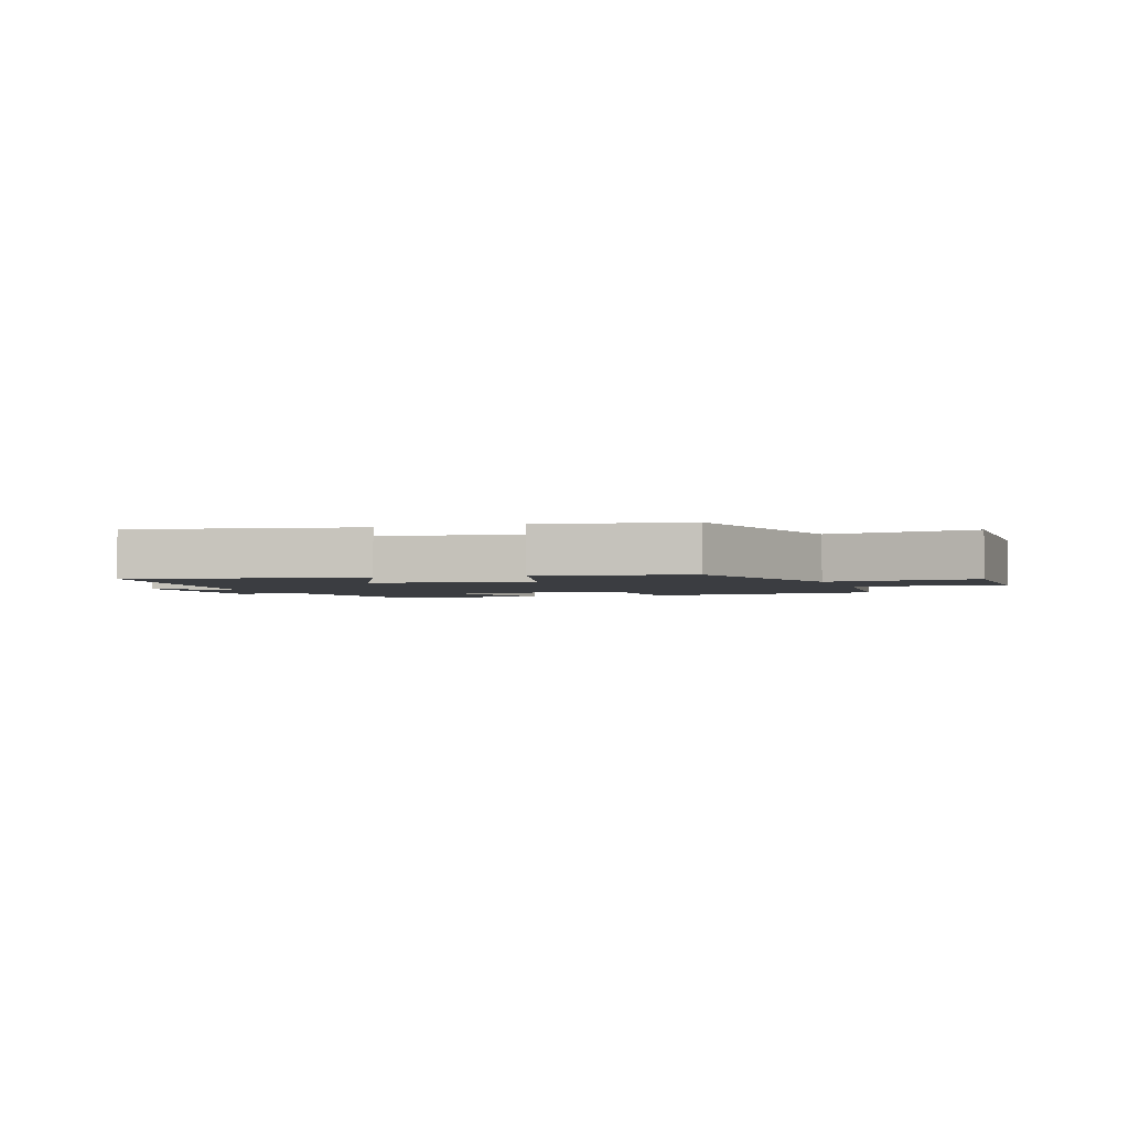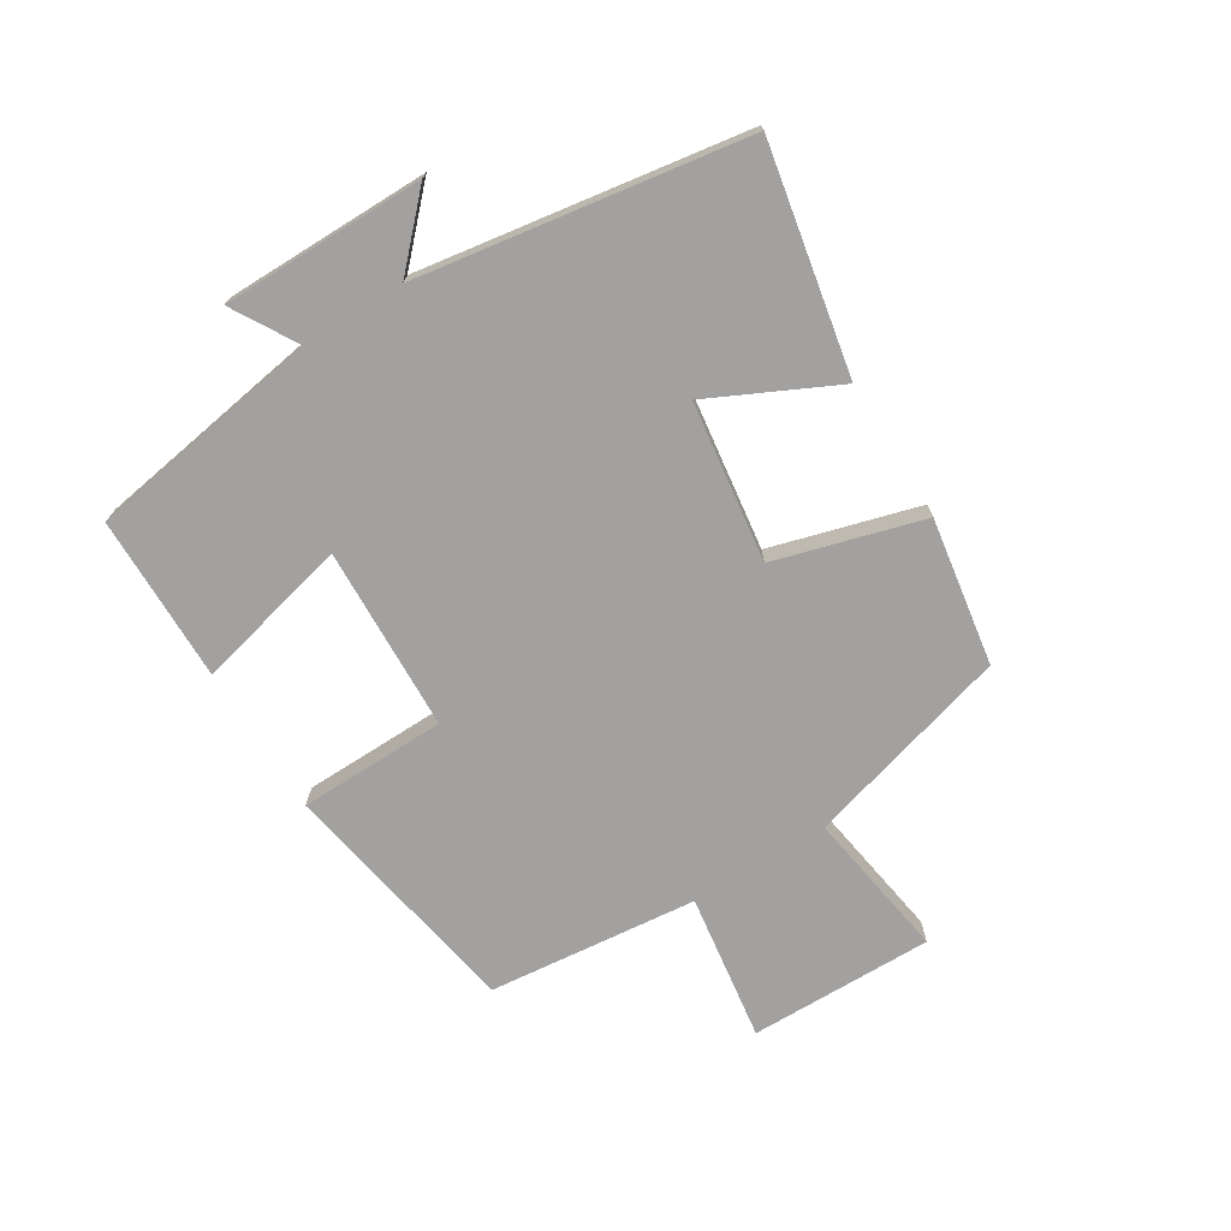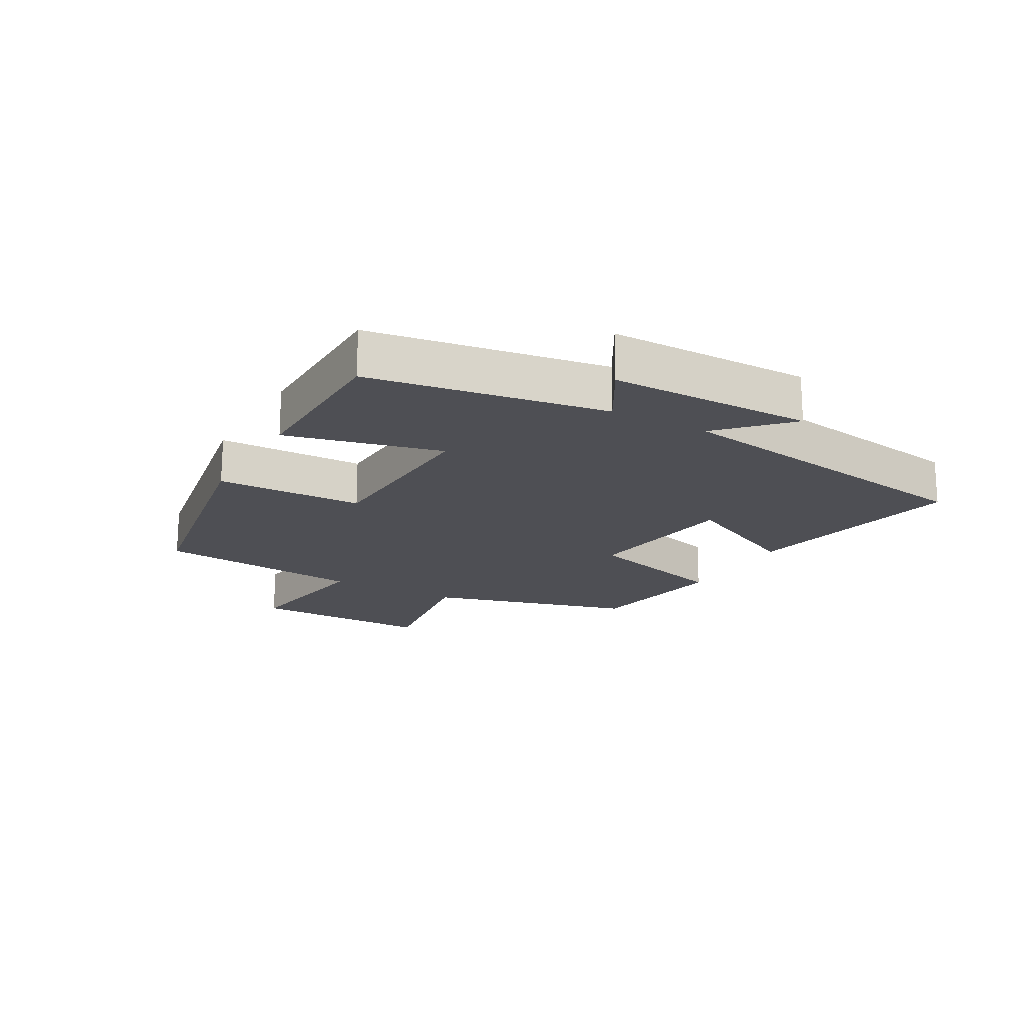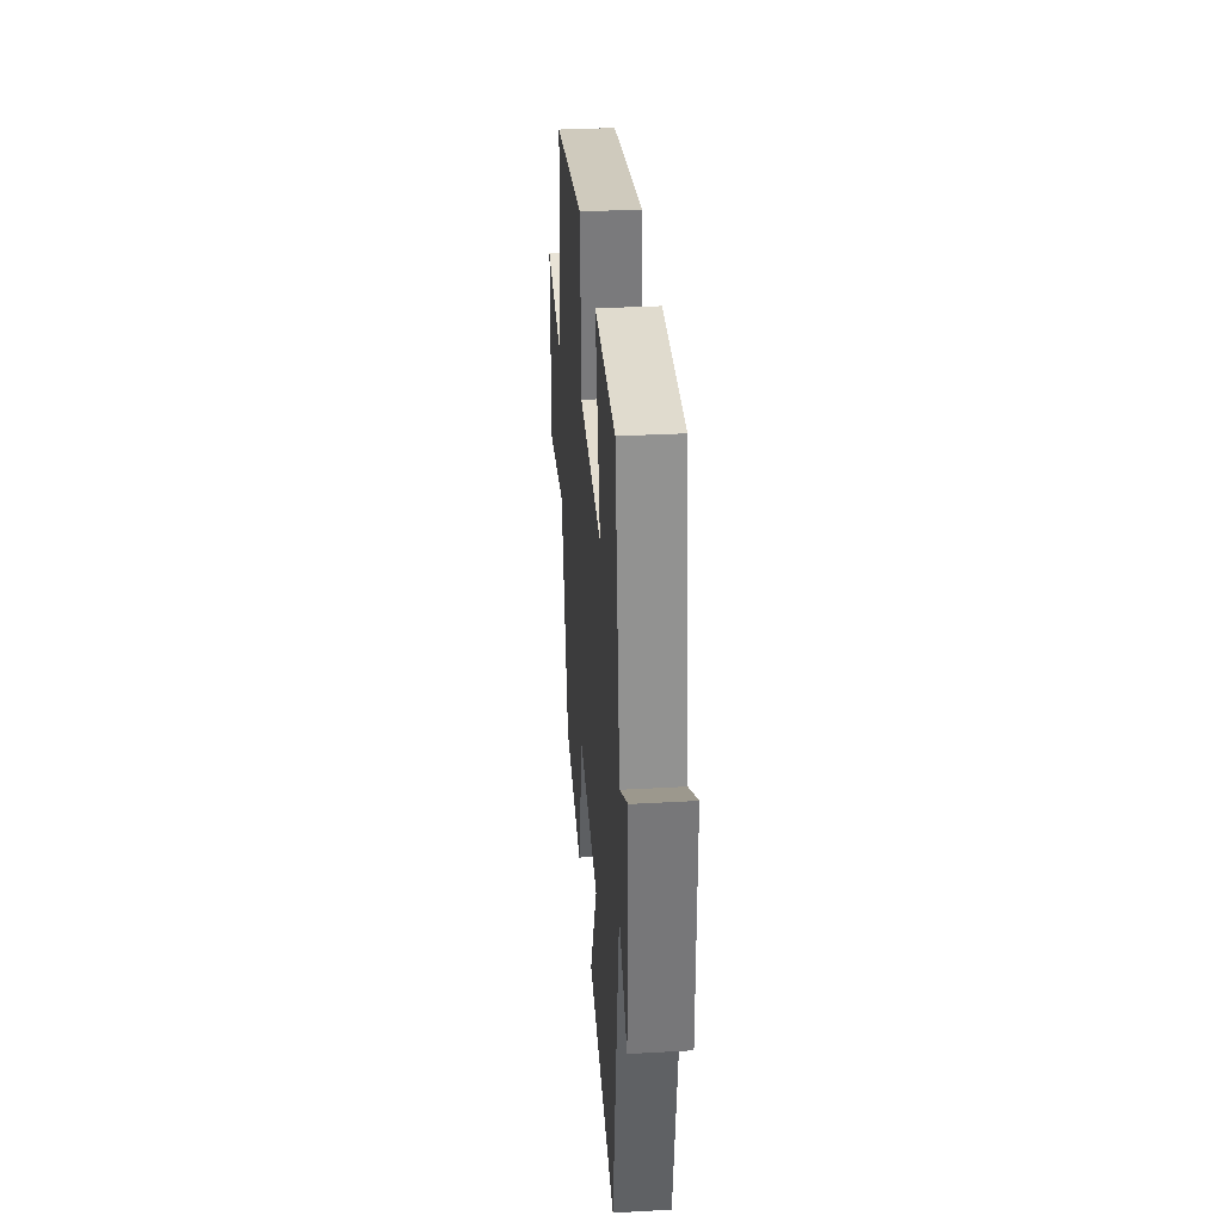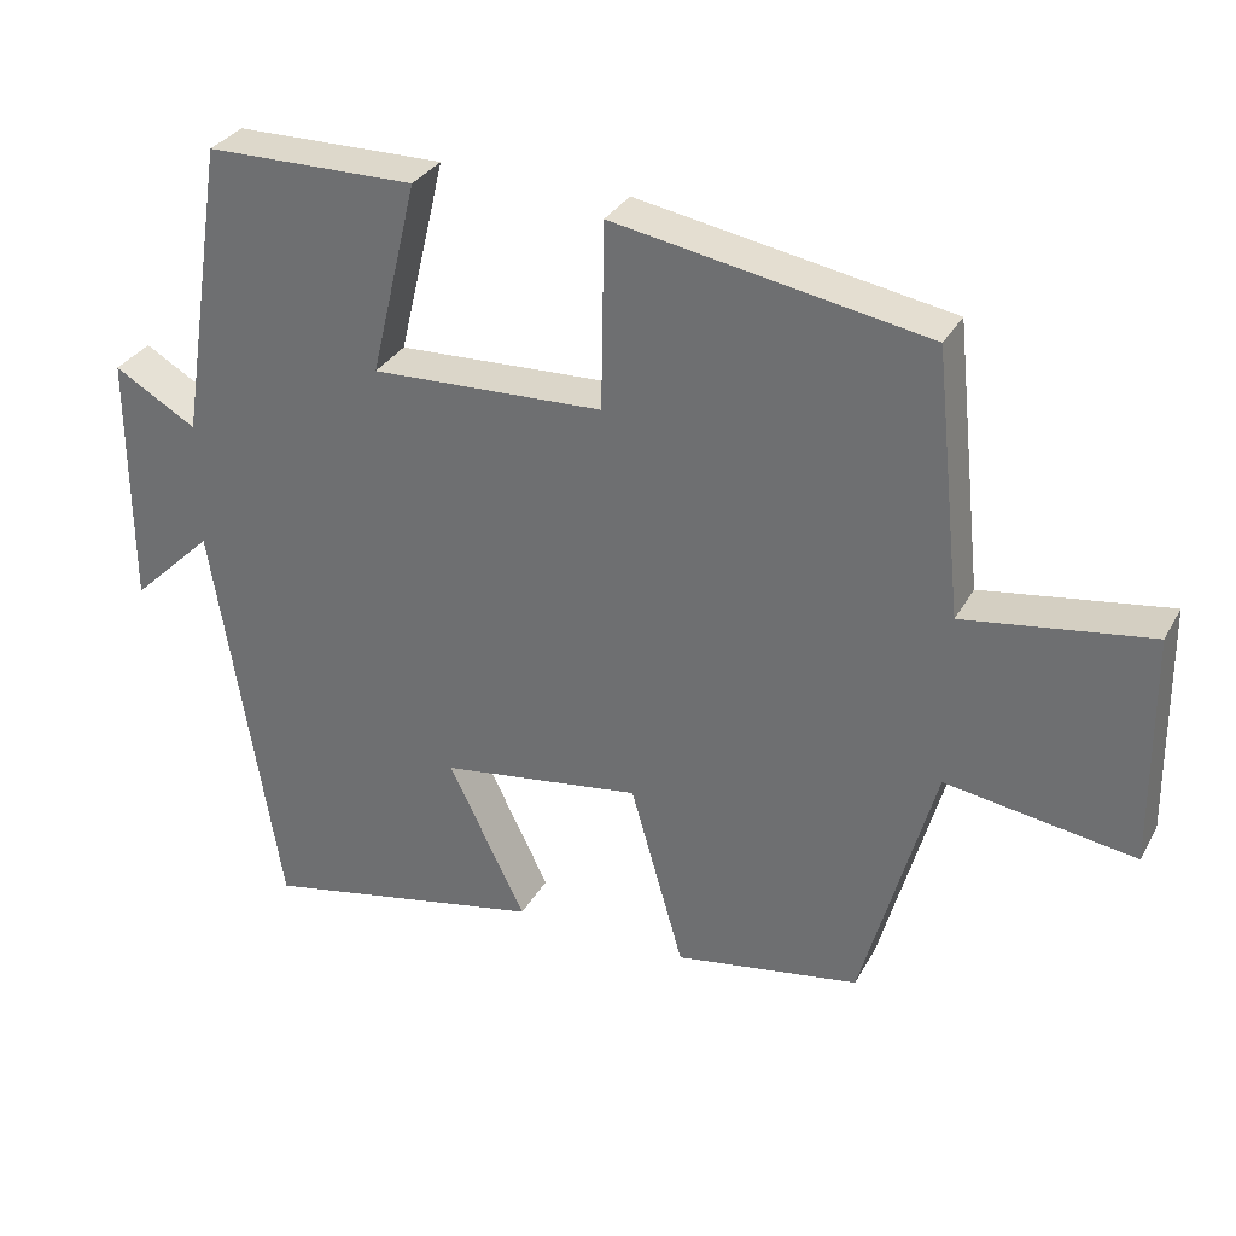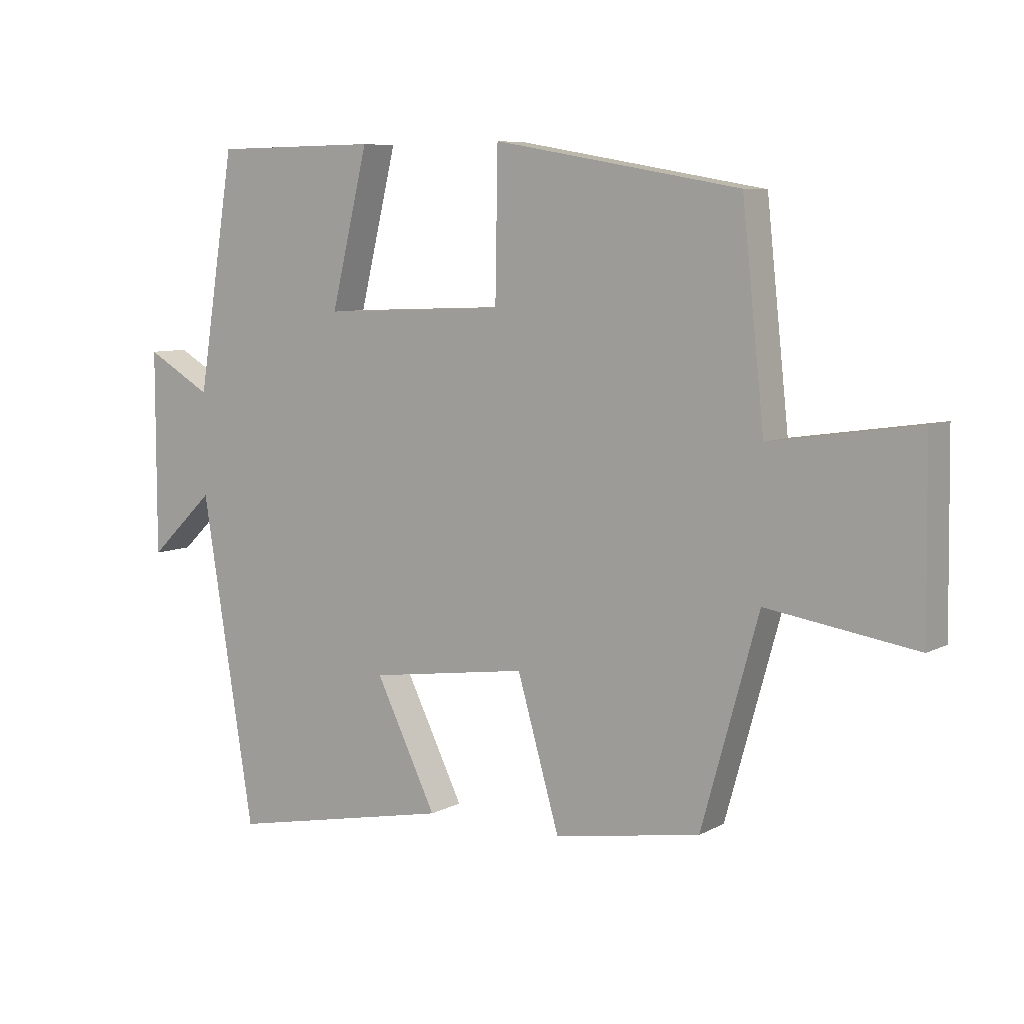
<metadata>
{"format":"obj","ext":"obj","renderer":"f3d","projection":"perspective","resolution":1024,"background":"white","views":[{"elev":-2.4,"azim":-161.1,"up":"+Y"},{"elev":-72.3,"azim":121.9,"up":"+Y"},{"elev":-18.3,"azim":60.6,"up":"+Y"},{"elev":33.1,"azim":85.6,"up":"+Z"},{"elev":31.7,"azim":-155.3,"up":"+Z"},{"elev":7.4,"azim":-145.6,"up":"+Z"}]}
</metadata>
<code>
v 0.44 0.07 0.497
v 0.5 0.07 0.117
v 0.605 0.07 0.178
v 0.605 0.07 -0.148
v 0.5 0.07 -0.047
v 0.416 0.07 -0.572
v 0.054 0.07 -0.5
v 0.152 0.07 -0.299
v -0.104 0.07 -0.263
v -0.172 0.07 -0.5
v -0.408 0.07 -0.461
v -0.5 0.07 -0.13
v -0.741 0.07 -0.167
v -0.737 0.07 0.129
v -0.5 0.07 0.094
v -0.464 0.07 0.43
v -0.067 0.07 0.5
v -0.063 0.07 0.263
v 0.233 0.07 0.251
v 0.173 0.07 0.5
v 0.44 0 0.497
v 0.5 0 0.117
v 0.605 0 0.178
v 0.605 0 -0.148
v 0.5 0 -0.047
v 0.416 0 -0.572
v 0.054 0 -0.5
v 0.152 0 -0.299
v -0.104 0 -0.263
v -0.172 0 -0.5
v -0.408 0 -0.461
v -0.5 0 -0.13
v -0.741 0 -0.167
v -0.737 0 0.129
v -0.5 0 0.094
v -0.464 0 0.43
v -0.067 0 0.5
v -0.063 0 0.263
v 0.233 0 0.251
v 0.173 0 0.5
f 19 20 1 2
f 18 19 2
f 15 16 17 18
f 15 18 2
f 12 13 14 15
f 11 12 15
f 10 11 15
f 9 10 15
f 8 9 15 2
f 7 8 2
f 6 7 2
f 5 6 2
f 2 3 4 5
f 22 21 40 39
f 22 39 38
f 38 37 36 35
f 22 38 35
f 35 34 33 32
f 35 32 31
f 35 31 30
f 35 30 29
f 22 35 29 28
f 22 28 27
f 22 27 26
f 22 26 25
f 25 24 23 22
f 1 21 22 2
f 2 22 23 3
f 3 23 24 4
f 4 24 25 5
f 5 25 26 6
f 6 26 27 7
f 7 27 28 8
f 8 28 29 9
f 9 29 30 10
f 10 30 31 11
f 11 31 32 12
f 12 32 33 13
f 13 33 34 14
f 14 34 35 15
f 15 35 36 16
f 16 36 37 17
f 17 37 38 18
f 18 38 39 19
f 19 39 40 20
f 20 40 21 1

</code>
